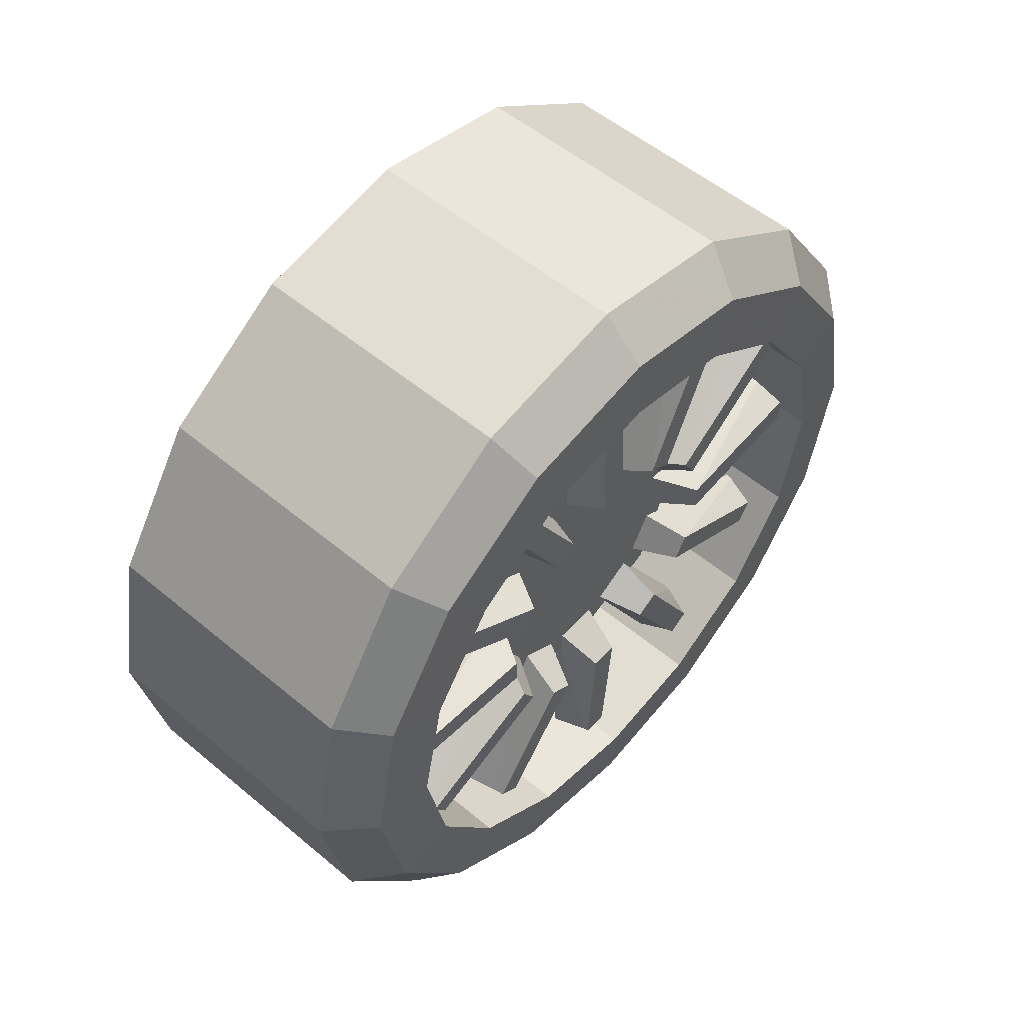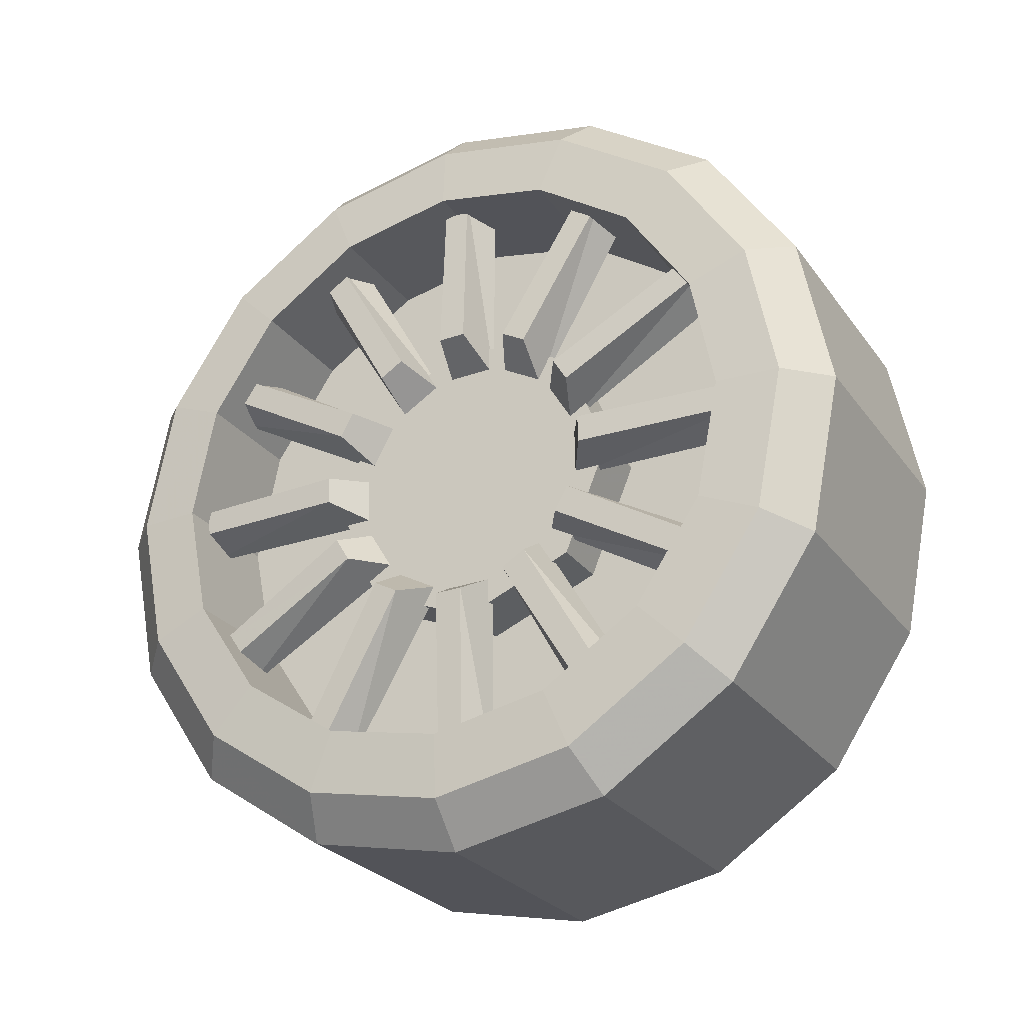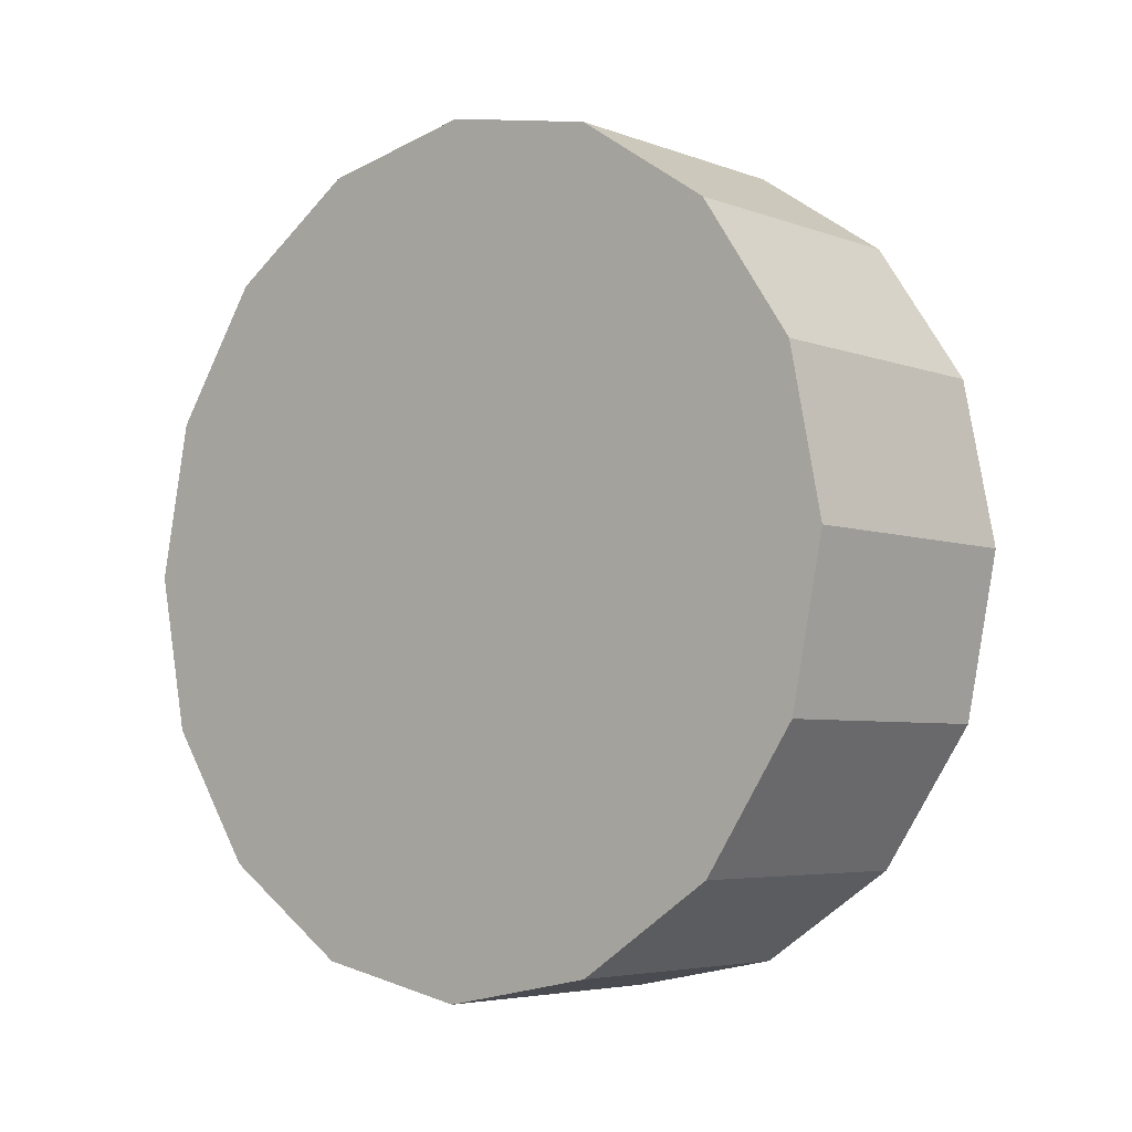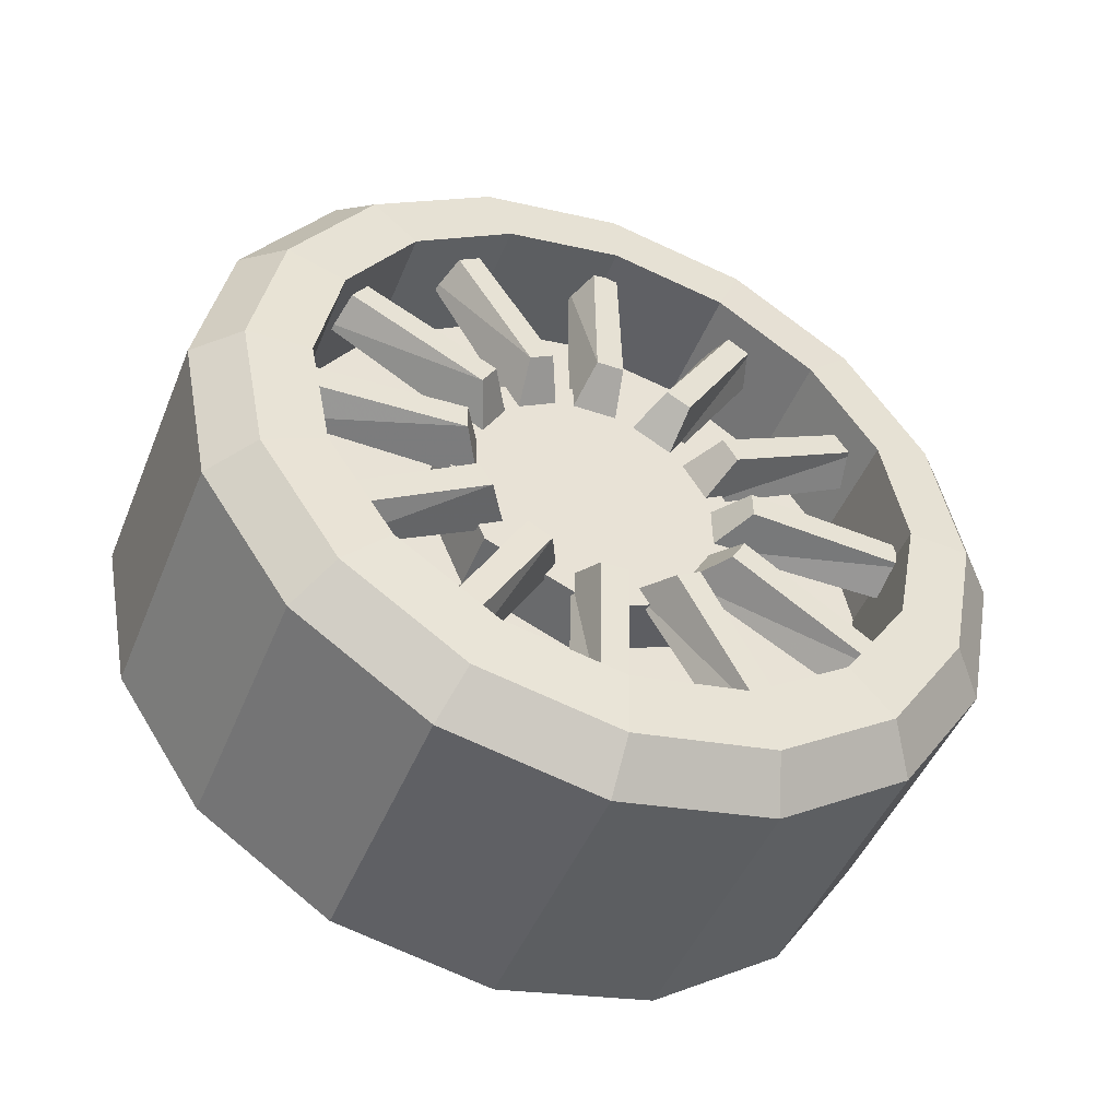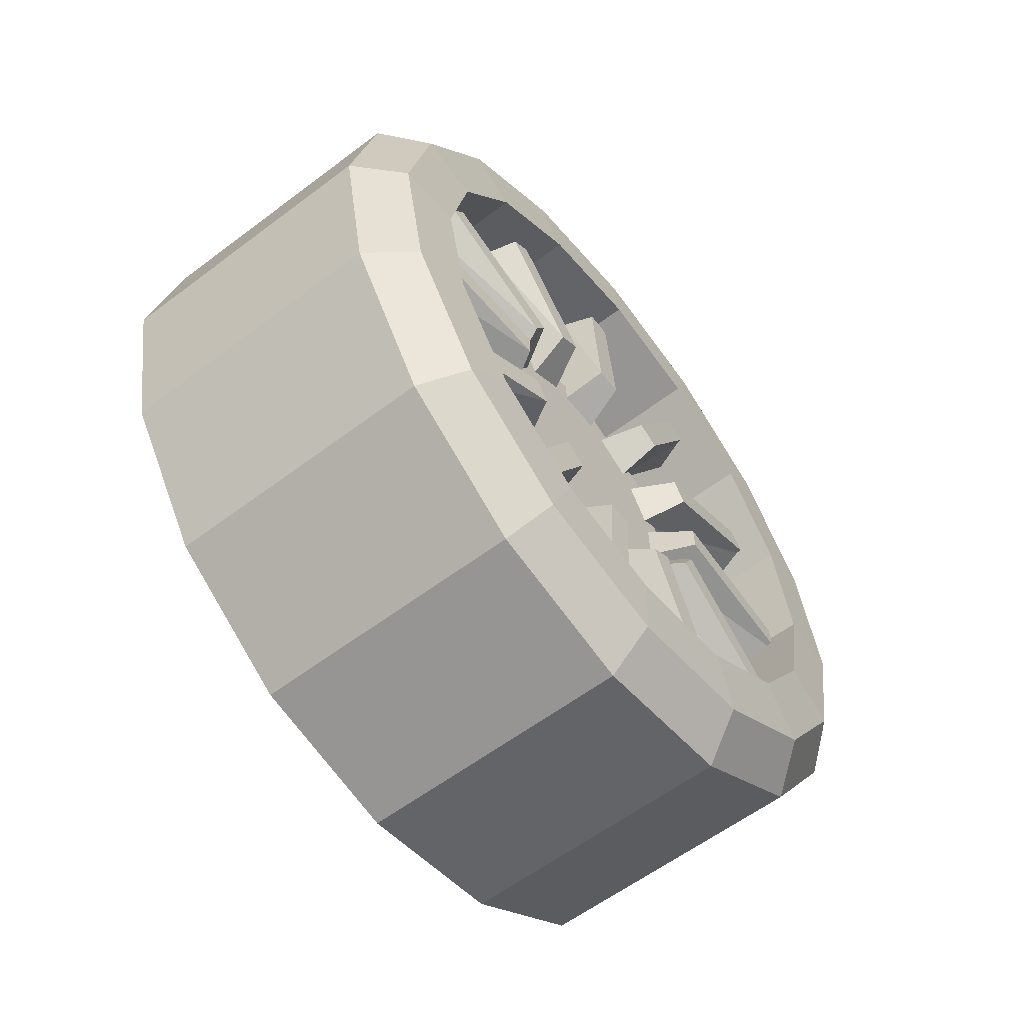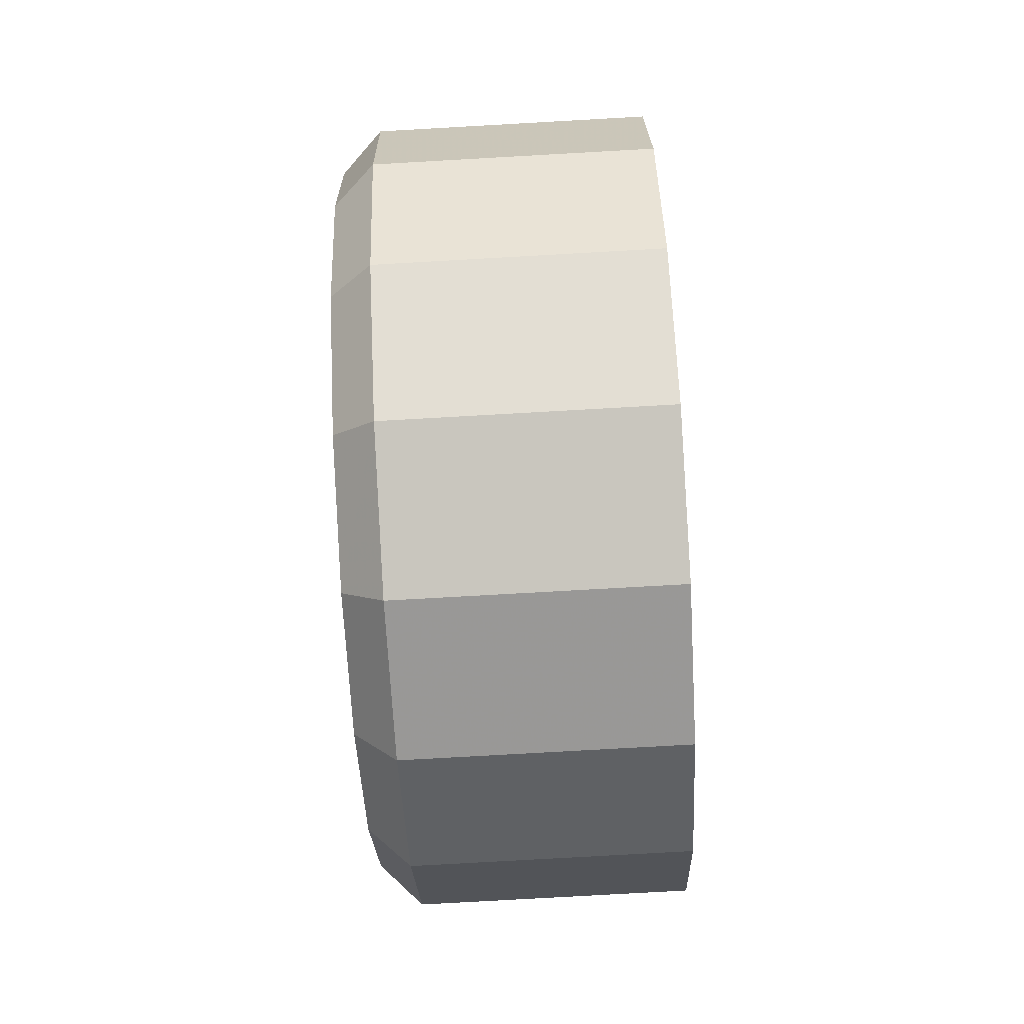
<metadata>
{"format":"obj","ext":"obj","renderer":"f3d","projection":"perspective","resolution":1024,"background":"white","views":[{"elev":54.2,"azim":-138.4,"up":"+Z"},{"elev":-26.2,"azim":-62.1,"up":"+Y"},{"elev":-5.0,"azim":130.6,"up":"+Y"},{"elev":-47.4,"azim":-111.8,"up":"+Z"},{"elev":-59.7,"azim":-142.3,"up":"+Z"},{"elev":-79.8,"azim":3.2,"up":"+Z"}]}
</metadata>
<code>
v -1.033 3.019 2.101
v -1.033 1.564 3.329
v -1.033 -0.3098 3.665
v -1.033 -2.101 3.019
v -1.033 -3.329 1.564
v -1.033 -3.665 -0.3098
v -1.033 -3.019 -2.101
v -1.033 -1.564 -3.329
v -1.033 0.3098 -3.665
v -1.033 2.101 -3.019
v -1.033 3.329 -1.564
v -0.3795 0 4.345
v -0.3795 -3.763 -2.173
v 1.806 -4.301 -1.782
v -1.298 -4.301 -1.782
v -1.764 -3.863 -1.6
v -1.805 -3.2 -1.326
v -0.2259 -3.2 -1.326
v 1.806 -3.292 -3.292
v -1.298 -3.292 -3.292
v -1.764 -2.957 -2.957
v -1.805 -2.45 -2.45
v -0.2259 -2.45 -2.45
v -1.033 -3.329 -1.564
v -1.451 -3.247 -1.707
v -1.451 -3.102 -1.958
v 1.806 -1.782 -4.301
v -1.298 -1.782 -4.301
v -1.764 -1.6 -3.863
v -1.805 -1.326 -3.2
v -0.2259 -1.326 -3.2
v 1.806 0 -4.656
v -1.298 0 -4.656
v -1.764 0 -4.181
v -1.805 0 -3.464
v -0.2259 0 -3.464
v -1.546 -0.9655 -1.357
v -1.033 -2.101 -3.019
v -1.451 -1.958 -3.102
v -1.451 -1.707 -3.247
v -1.546 -0.6949 -1.519
v -0.984 -0.4365 -1.301
v -0.984 -0.2727 -1.336
v -1.546 -0.1578 -1.658
v -1.033 -0.3098 -3.665
v -1.451 -0.1448 -3.665
v -0.1387 0 -1.785
v -1.067 0 -1.785
v -0.3795 0 -4.346
v 1.806 1.782 -4.301
v -1.298 1.782 -4.301
v -1.764 1.6 -3.863
v -1.805 1.326 -3.2
v -0.2259 1.326 -3.2
v -1.451 0.1448 -3.665
v -1.546 0.1578 -1.663
v -0.984 0.2726 -1.345
v -0.984 0.4317 -1.293
v -1.546 0.6921 -1.515
v -1.033 1.564 -3.329
v -1.451 1.707 -3.247
v -1.451 1.958 -3.102
v -1.546 0.9682 -1.361
v 1.806 4.301 -1.782
v -1.298 4.301 -1.782
v -1.764 3.863 -1.6
v -1.805 3.2 -1.326
v -0.2259 3.2 -1.326
v 1.806 3.292 -3.292
v -1.298 3.292 -3.292
v -1.764 2.957 -2.957
v -1.805 2.449 -2.45
v -0.2259 2.449 -2.45
v -1.033 3.019 -2.101
v -1.451 3.102 -1.958
v -1.451 3.247 -1.707
v -0.3795 3.763 -2.173
v 1.806 -4.301 1.782
v -1.298 -4.301 1.782
v -1.764 -3.863 1.6
v -1.805 -3.2 1.326
v -0.2259 -3.2 1.326
v 1.806 -4.656 0
v -1.298 -4.656 0
v -1.764 -4.181 0
v -1.805 -3.464 0
v -0.2259 -3.464 0
v -1.033 -3.019 2.101
v -1.451 -3.102 1.958
v -1.451 -3.247 1.707
v -1.033 -3.665 0.3098
v -1.451 -3.665 0.1447
v -1.451 -3.665 -0.1448
v -1.546 -0.1578 1.663
v -0.984 -0.2726 1.345
v -0.984 -0.4318 1.293
v -1.546 -0.6921 1.514
v -1.546 -0.9682 1.361
v -0.984 -0.9087 1.029
v -0.984 -1.021 0.904
v -1.546 -1.357 0.9654
v -1.546 -1.519 0.6949
v -0.984 -1.301 0.4365
v -0.984 -1.336 0.2726
v -1.546 -1.658 0.1578
v -1.546 -1.663 -0.1578
v -0.984 -1.345 -0.2727
v -0.984 -1.293 -0.4318
v -1.546 -1.514 -0.6922
v -1.546 -1.361 -0.9682
v -0.984 -1.029 -0.9088
v -0.984 -0.904 -1.021
v -0.1387 0 1.785
v -1.067 0 1.785
v -0.1387 -1.262 1.262
v -1.067 -1.262 1.262
v -0.1387 -1.785 0
v -1.067 -1.785 0
v -0.1387 -1.262 -1.262
v -1.067 -1.262 -1.262
v -0.984 1.336 -0.2727
v -1.546 1.658 -0.1578
v -1.546 1.663 0.1578
v -0.984 1.345 0.2726
v -0.984 1.293 0.4317
v -1.546 1.514 0.6921
v -1.546 1.361 0.9682
v -0.984 1.029 0.9087
v -0.984 0.904 1.02
v -1.546 0.9655 1.357
v -1.546 0.6949 1.519
v -0.984 0.4365 1.301
v -0.984 0.2726 1.336
v -1.546 0.1578 1.658
v -0.984 0.9087 -1.029
v -0.984 1.02 -0.904
v -1.546 1.357 -0.9655
v -1.546 1.519 -0.6949
v -0.984 1.301 -0.4365
v -0.1387 1.262 1.262
v -1.067 1.262 1.262
v -0.1387 1.262 -1.262
v -1.067 1.262 -1.262
v -0.1387 1.785 0
v -1.067 1.785 0
v 1.806 4.656 0
v -1.298 4.656 0
v -1.764 4.181 0
v -1.805 3.464 0
v -0.2259 3.464 0
v 1.806 4.301 1.782
v -1.298 4.301 1.782
v -1.764 3.863 1.6
v -1.805 3.2 1.326
v -0.2259 3.2 1.326
v -1.033 3.665 -0.3098
v -1.451 3.665 -0.1448
v -1.451 3.665 0.1447
v -1.033 3.665 0.3098
v -1.033 3.329 1.564
v -1.451 3.247 1.707
v -1.451 3.102 1.958
v 1.806 -3.292 3.292
v -1.298 -3.292 3.292
v -1.764 -2.957 2.956
v -1.805 -2.45 2.449
v -0.2259 -2.45 2.449
v -0.3795 -3.763 2.173
v 1.806 0 4.656
v -1.298 0 4.656
v -1.764 0 4.181
v -1.805 0 3.464
v -0.2259 0 3.464
v 1.806 -1.782 4.301
v -1.298 -1.782 4.301
v -1.764 -1.6 3.863
v -1.805 -1.326 3.2
v -0.2259 -1.326 3.2
v -1.451 -0.1448 3.665
v -1.033 -1.564 3.329
v -1.451 -1.707 3.247
v -1.451 -1.958 3.102
v 1.806 1.782 4.301
v -1.298 1.782 4.301
v -1.764 1.6 3.863
v -1.805 1.326 3.2
v -0.2259 1.326 3.2
v -1.033 2.101 3.019
v -1.451 1.958 3.102
v -1.451 1.707 3.247
v -1.033 0.3098 3.665
v -1.451 0.1448 3.665
v 1.806 3.292 3.292
v -1.298 3.292 3.292
v -1.764 2.957 2.956
v -1.805 2.449 2.449
v -0.2259 2.449 2.449
v -0.3795 3.763 2.173
f 64 65 146
f 65 147 146
f 66 148 65
f 148 147 65
f 67 149 66
f 149 148 66
f 68 150 67
f 150 149 67
f 146 147 151
f 147 152 151
f 148 153 147
f 153 152 147
f 149 154 148
f 154 153 148
f 150 155 149
f 155 154 149
f 151 152 193
f 152 194 193
f 153 195 152
f 195 194 152
f 154 196 153
f 196 195 153
f 155 197 154
f 197 196 154
f 193 194 183
f 194 184 183
f 195 185 194
f 185 184 194
f 196 186 195
f 186 185 195
f 197 187 196
f 187 186 196
f 183 184 169
f 184 170 169
f 185 171 184
f 171 170 184
f 186 172 185
f 172 171 185
f 187 173 186
f 173 172 186
f 169 170 174
f 170 175 174
f 171 176 170
f 176 175 170
f 172 177 171
f 177 176 171
f 173 178 172
f 178 177 172
f 174 175 163
f 175 164 163
f 176 165 175
f 165 164 175
f 177 166 176
f 166 165 176
f 178 167 177
f 167 166 177
f 163 164 78
f 164 79 78
f 165 80 164
f 80 79 164
f 166 81 165
f 81 80 165
f 167 82 166
f 82 81 166
f 78 79 83
f 79 84 83
f 80 85 79
f 85 84 79
f 81 86 80
f 86 85 80
f 82 87 81
f 87 86 81
f 83 84 14
f 84 15 14
f 85 16 84
f 16 15 84
f 86 17 85
f 17 16 85
f 87 18 86
f 18 17 86
f 14 15 19
f 15 20 19
f 16 21 15
f 21 20 15
f 17 22 16
f 22 21 16
f 18 23 17
f 23 22 17
f 19 20 27
f 20 28 27
f 21 29 20
f 29 28 20
f 22 30 21
f 30 29 21
f 23 31 22
f 31 30 22
f 27 28 32
f 28 33 32
f 29 34 28
f 34 33 28
f 30 35 29
f 35 34 29
f 31 36 30
f 36 35 30
f 32 33 50
f 33 51 50
f 34 52 33
f 52 51 33
f 35 53 34
f 53 52 34
f 36 54 35
f 54 53 35
f 50 51 69
f 51 70 69
f 52 71 51
f 71 70 51
f 53 72 52
f 72 71 52
f 54 73 53
f 73 72 53
f 69 70 64
f 70 65 64
f 71 66 70
f 66 65 70
f 72 67 71
f 67 66 71
f 73 68 72
f 68 67 72
f 64 65 146
f 65 147 146
f 66 148 65
f 148 147 65
f 67 149 66
f 149 148 66
f 68 150 67
f 150 149 67
f 121 122 156
f 122 157 156
f 157 122 158
f 122 123 158
f 123 124 158
f 124 159 158
f 121 124 122
f 124 123 122
f 125 126 160
f 126 161 160
f 161 126 162
f 126 127 162
f 127 128 162
f 128 1 162
f 125 128 126
f 128 127 126
f 129 130 188
f 130 189 188
f 189 130 190
f 130 131 190
f 131 132 190
f 132 2 190
f 129 132 130
f 132 131 130
f 133 134 191
f 134 192 191
f 192 134 179
f 134 94 179
f 94 95 179
f 95 3 179
f 133 95 134
f 95 94 134
f 96 97 180
f 97 181 180
f 181 97 182
f 97 98 182
f 98 99 182
f 99 4 182
f 96 99 97
f 99 98 97
f 100 101 88
f 101 89 88
f 89 101 90
f 101 102 90
f 102 103 90
f 103 5 90
f 100 103 101
f 103 102 101
f 104 105 91
f 105 92 91
f 92 105 93
f 105 106 93
f 106 107 93
f 107 6 93
f 104 107 105
f 107 106 105
f 108 109 24
f 109 25 24
f 25 109 26
f 109 110 26
f 110 111 26
f 111 7 26
f 108 111 109
f 111 110 109
f 112 37 38
f 37 39 38
f 39 37 40
f 37 41 40
f 41 42 40
f 42 8 40
f 112 42 37
f 42 41 37
f 43 44 45
f 44 46 45
f 46 44 55
f 44 56 55
f 56 57 55
f 57 9 55
f 43 57 44
f 57 56 44
f 58 59 60
f 59 61 60
f 61 59 62
f 59 63 62
f 63 135 62
f 135 10 62
f 58 135 59
f 135 63 59
f 136 137 74
f 137 75 74
f 75 137 76
f 137 138 76
f 138 139 76
f 139 11 76
f 136 139 137
f 139 138 137
f 121 122 156
f 122 157 156
f 157 122 158
f 122 123 158
f 123 124 158
f 124 159 158
f 121 124 122
f 124 123 122
f 32 50 69
f 32 69 64
f 32 64 146
f 32 146 151
f 32 151 193
f 32 193 183
f 32 183 169
f 174 32 169
f 163 32 174
f 163 27 32
f 19 27 163
f 14 19 163
f 83 14 163
f 83 163 78
f 113 140 114
f 140 141 114
f 115 113 116
f 113 114 116
f 117 115 118
f 115 116 118
f 117 118 119
f 118 120 119
f 119 120 47
f 120 48 47
f 47 48 142
f 48 143 142
f 142 143 144
f 143 145 144
f 140 144 141
f 144 145 141
f 120 143 48
f 120 145 143
f 120 141 145
f 118 141 120
f 118 114 141
f 118 116 114
f 168 12 198
f 168 198 77
f 168 77 49
f 13 168 49

</code>
